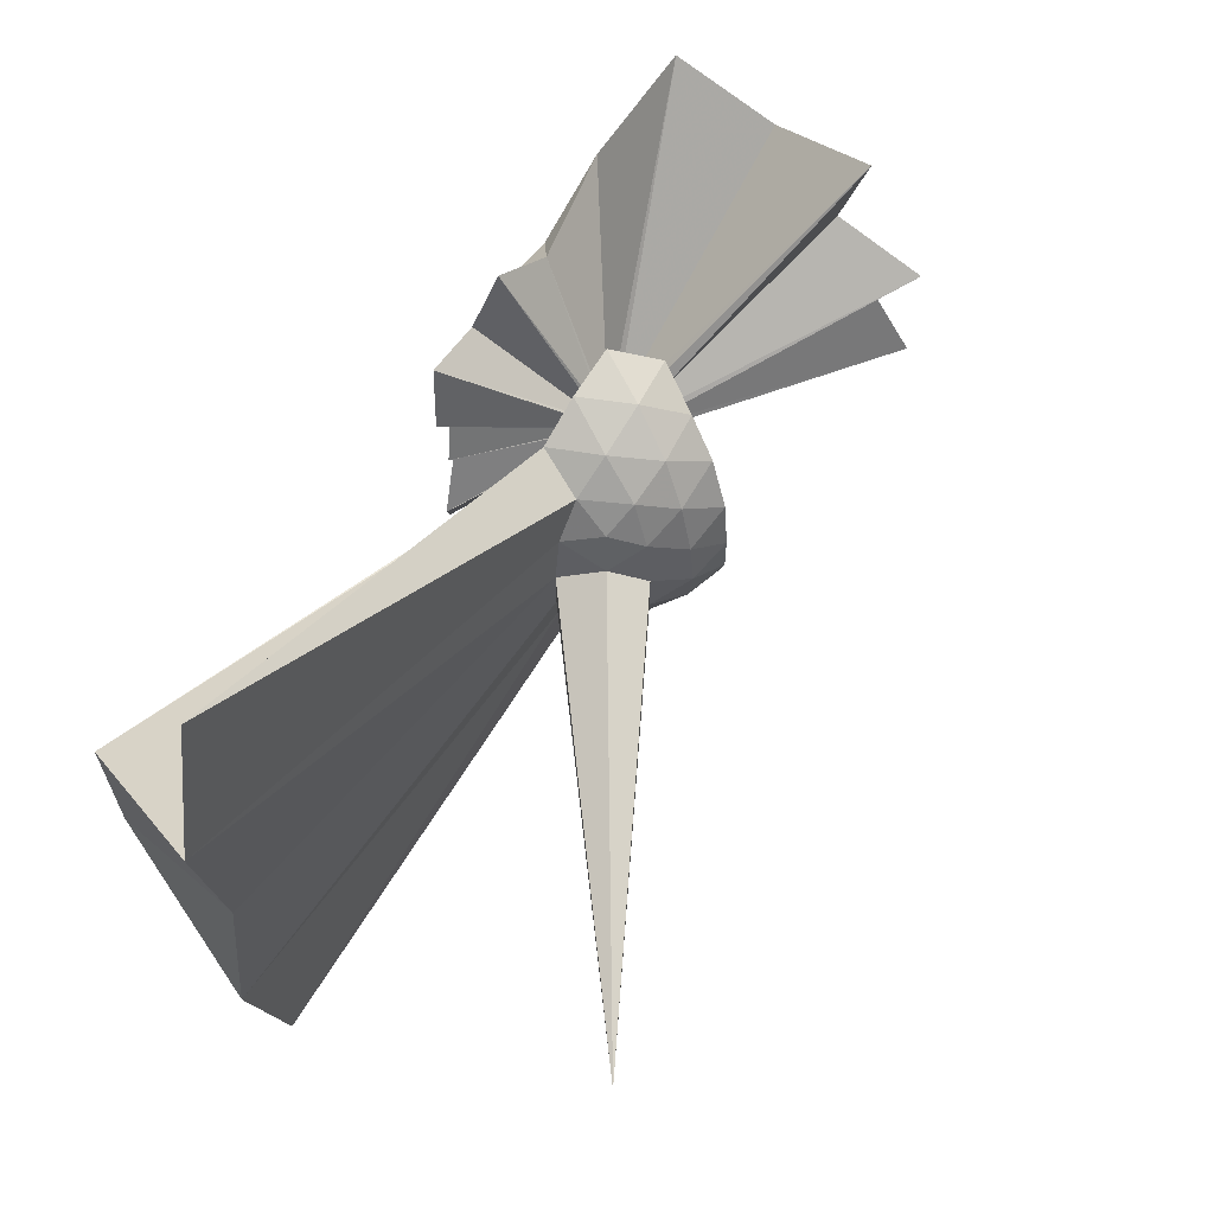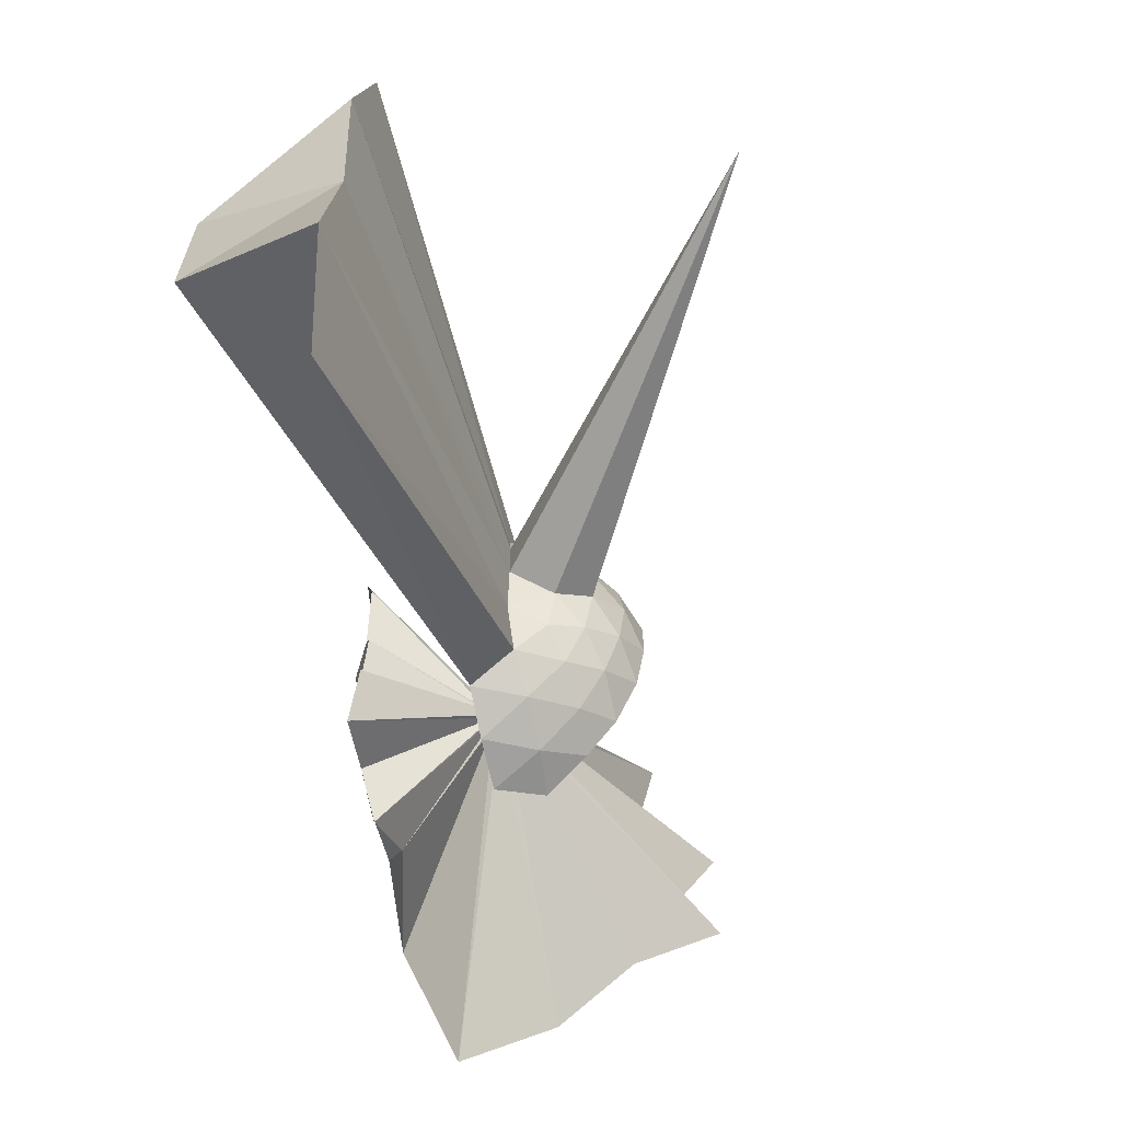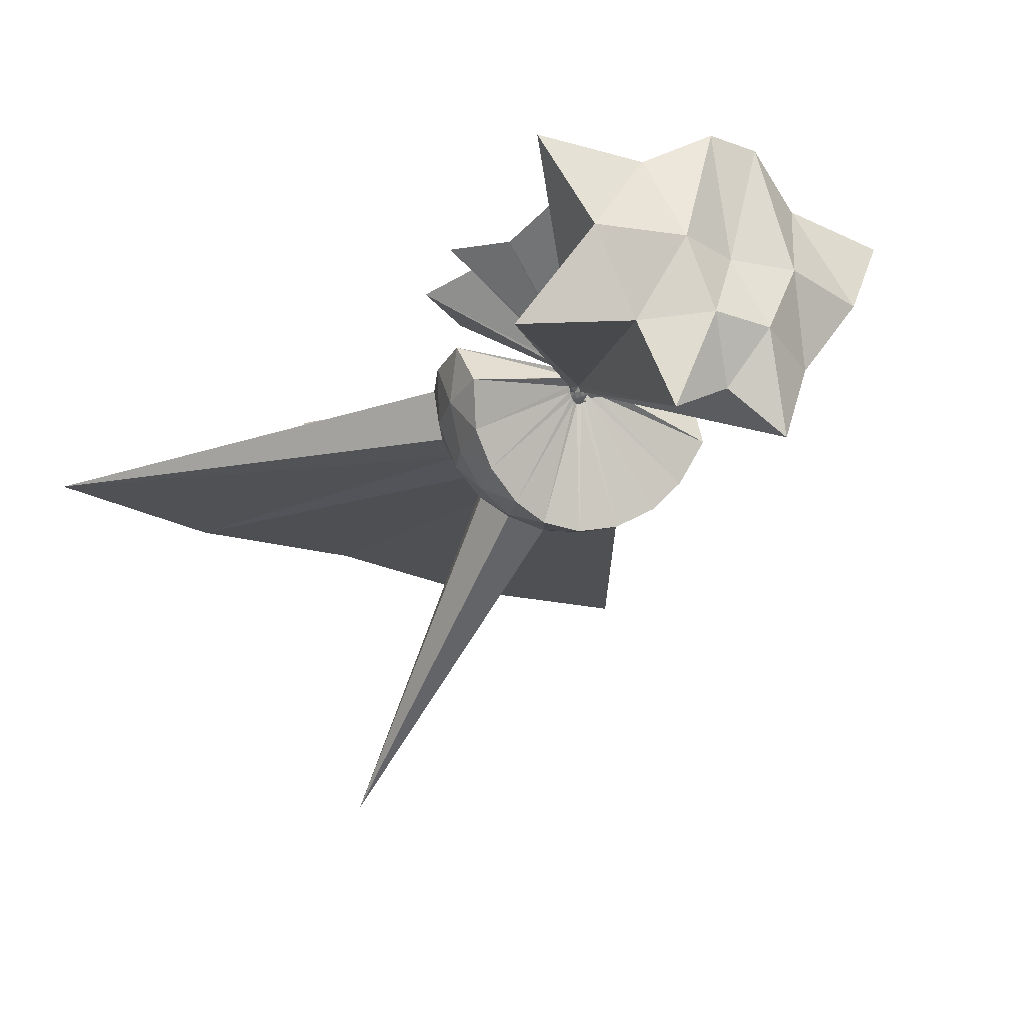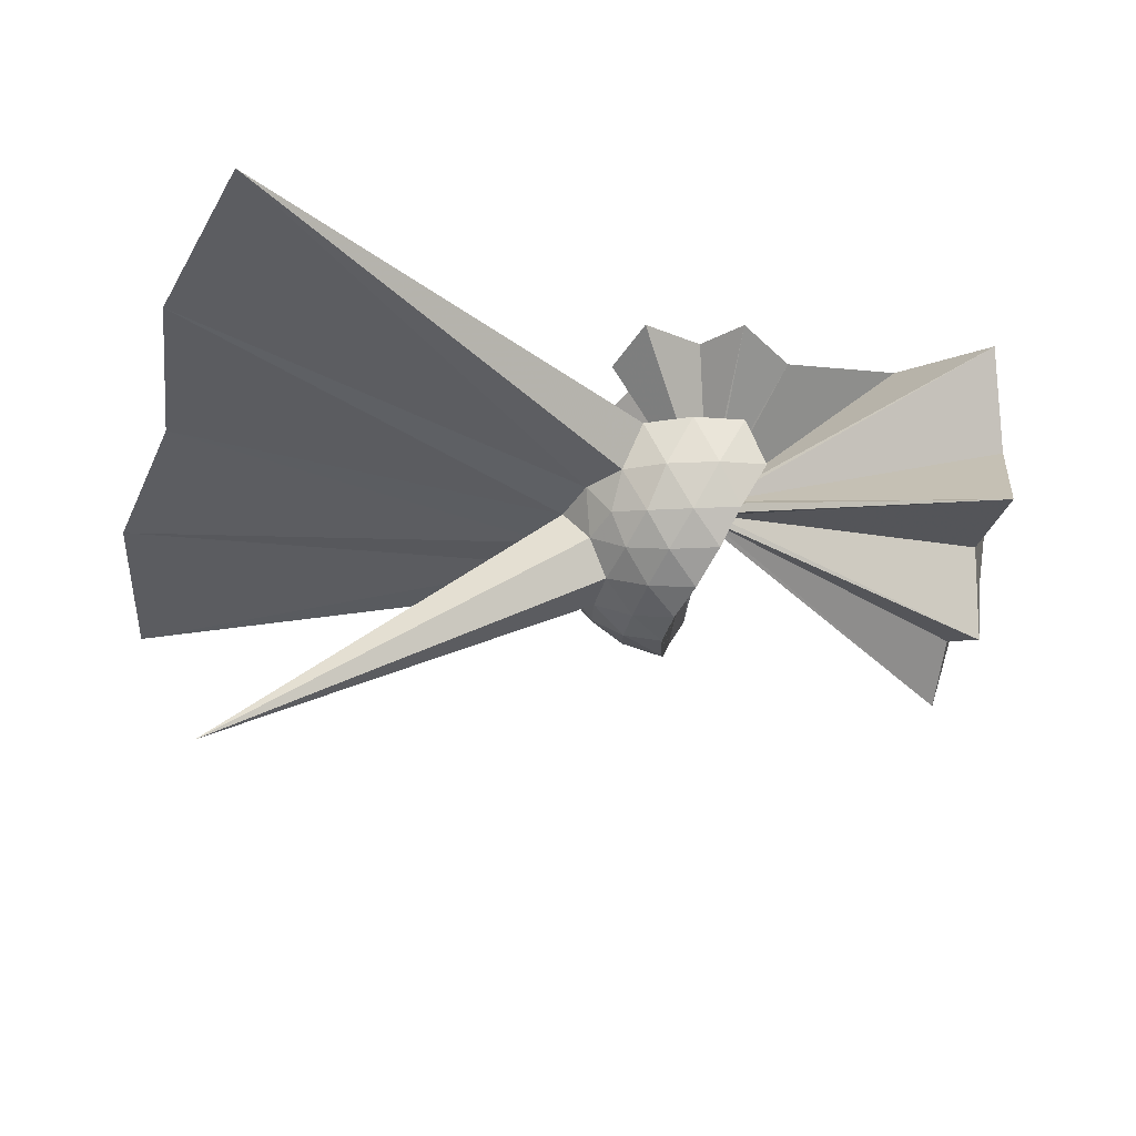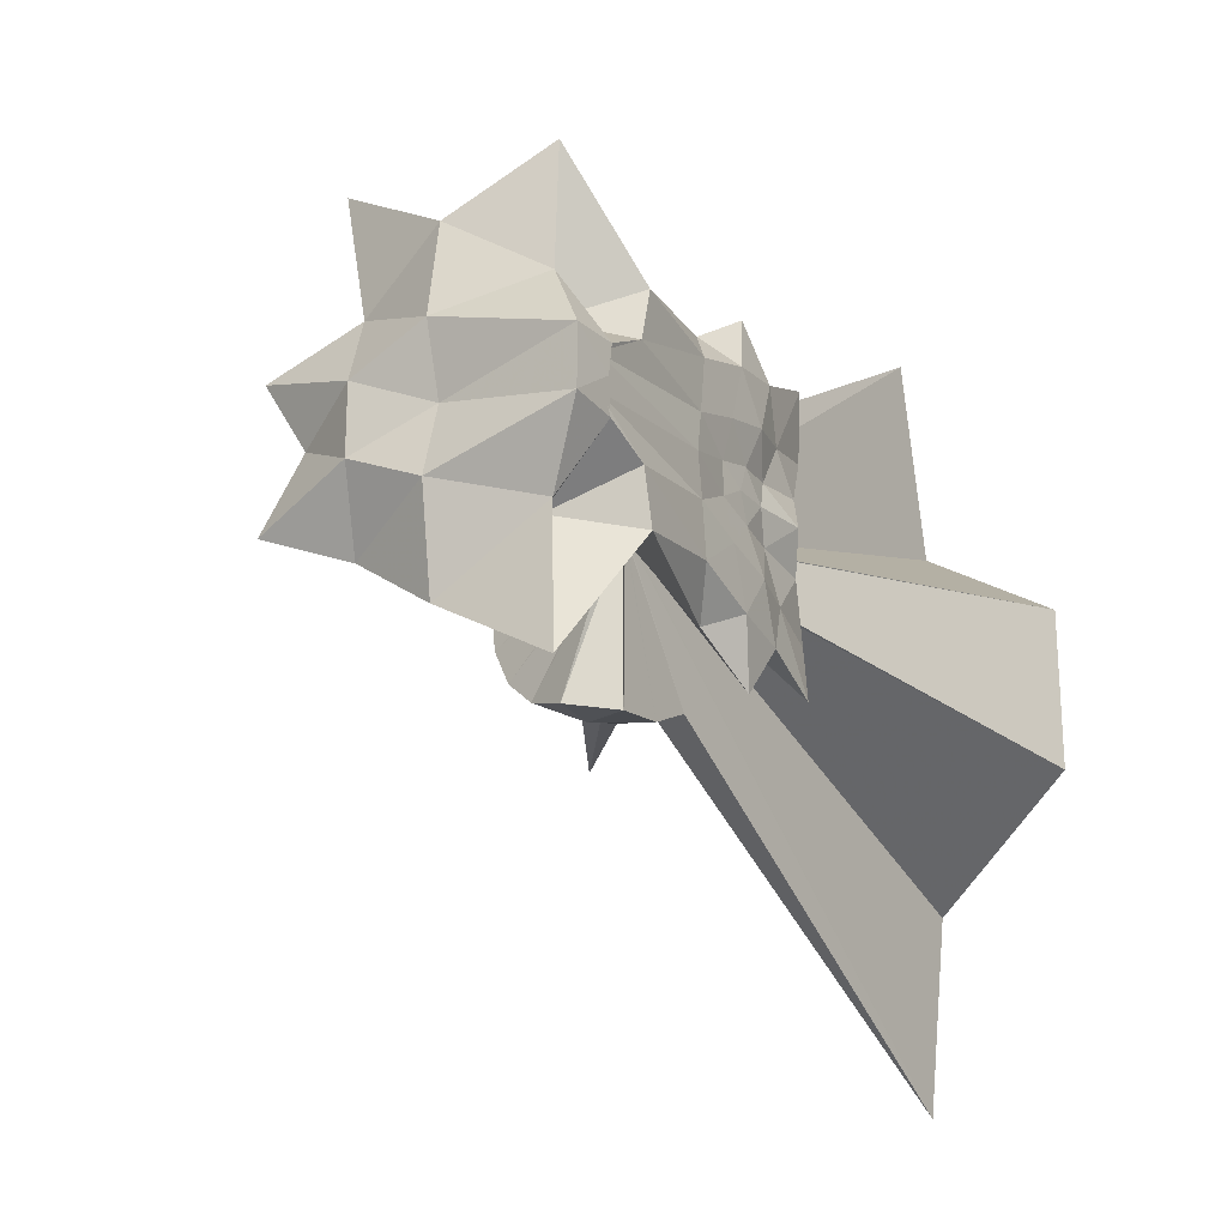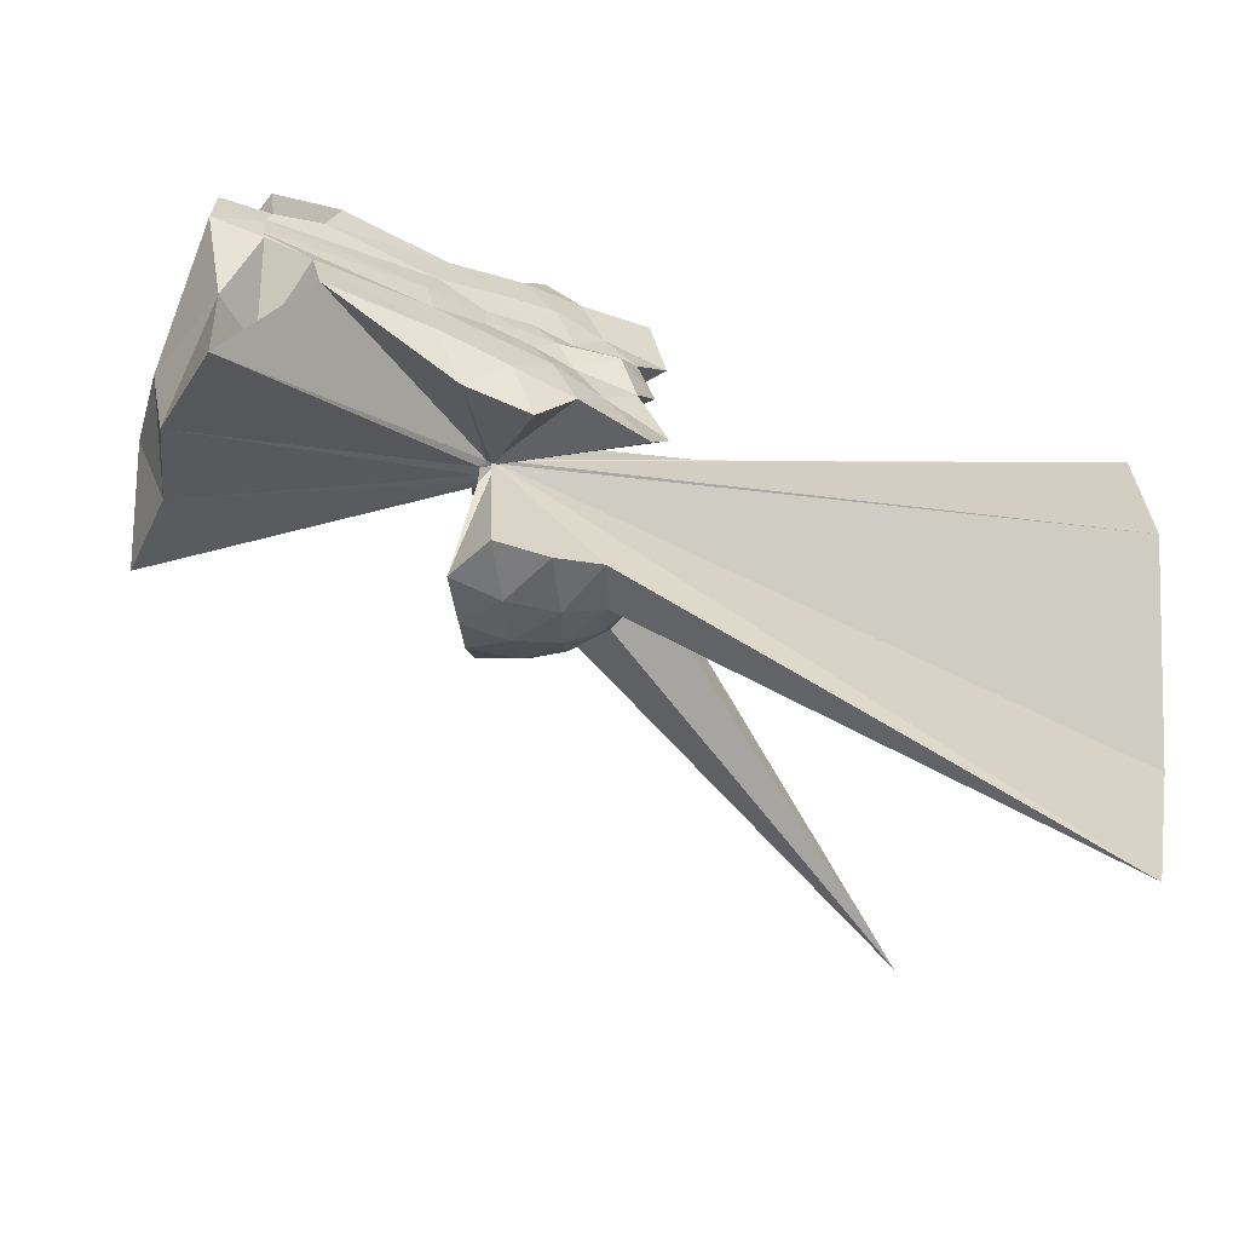
<metadata>
{"format":"obj","ext":"obj","renderer":"f3d","projection":"perspective","resolution":1024,"background":"white","views":[{"elev":65.3,"azim":124.9,"up":"+Y"},{"elev":-64.1,"azim":104.1,"up":"+Y"},{"elev":-24.0,"azim":-121.0,"up":"+Z"},{"elev":-34.9,"azim":165.8,"up":"+Z"},{"elev":-22.0,"azim":-57.7,"up":"+Y"},{"elev":-65.2,"azim":-19.0,"up":"+Y"}]}
</metadata>
<code>
v -0.2092 -0.0006335 0.8553
v -0.007574 -3.851e-05 -0.1313
v -0.07057 -1.662e-05 0.07051
v -0.07727 0.005942 0.07459
v 0.7284 0.556 0.7033
v 0.594 0.9347 0.7963
v -0.09619 0.02543 0.07143
v -0.06038 1.093 0.7994
v -0.4554 0.8344 0.7423
v -1.321 0.6547 0.9825
v -1.541 0.5123 0.5033
v -1.679 0.1918 0.9803
v -1.713 -0.0002155 0.9843
v -1.677 -0.209 0.9721
v -1.545 -0.5526 0.4848
v -1.325 -0.6766 0.99
v -0.4589 -0.8392 0.743
v -0.0619 -1.094 0.7998
v -0.09625 -0.02734 0.07149
v 0.5917 -0.9349 0.7986
v 0.7292 -0.5566 0.7005
v -0.07727 -0.007539 0.07461
v 3.469 0.5351 1.052
v -0.0581 0.01261 0.05797
v -0.06521 0.02114 0.05824
v -0.074 0.02689 0.05664
v -0.08545 0.02944 0.05705
v -0.1079 0.06393 0.07128
v -0.1339 0.05789 0.07266
v -1.747 1.401 0.708
v -1.808 0.6173 0.7244
v -1.988 0.1778 0.9798
v -1.99 -0.1871 0.98
v -1.811 -0.6212 0.73
v -1.751 -1.398 0.6992
v -0.1337 -0.06011 0.07276
v -0.1022 -0.03095 0.05964
v -0.0855 -0.03118 0.05707
v -0.07409 -0.02841 0.05667
v -0.06521 -0.02255 0.05826
v -0.05812 -0.01391 0.05798
v 3.469 -0.5352 1.052
v 3.828 1.244 -1.834e-05
v 3.558 2.585 -3.303e-05
v 0.5999 0.8453 0.0125
v 0.2944 0.9872 0.01707
v -0.05293 1.028 0.02553
v -0.08715 0.0296 0.03733
v -0.163 0.09925 0.03999
v -1.883 1.054 0.07284
v -2.022 0.4348 0.1063
v -1.909 -0.0007337 0.1126
v -2.024 -0.4407 0.1074
v -1.887 -1.055 0.07498
v -0.1633 -0.1012 0.03979
v -0.07823 -0.007884 0.03703
v -0.05361 -1.028 0.02585
v 0.2939 -0.9877 0.01732
v 0.5995 -0.8459 0.0127
v 3.558 -2.585 -4.16e-05
v 3.828 -1.244 -1.812e-05
v 3.668 -5.016e-06 4.383e-05
v 0.894 0.4628 -0.2978
v 0.7123 0.7099 -0.2956
v 0.4566 0.8806 -0.3226
v 0.1217 0.9789 -0.3172
v -0.2064 0.9763 -0.2786
v -0.1515 0.1681 -0.03105
v -1.675 1.53 -0.6956
v -1.776 0.6803 -0.4746
v -2.01 0.2139 -0.3828
v -2.011 -0.2183 -0.3819
v -1.778 -0.6831 -0.4728
v -0.1513 -0.08673 -0.01485
v -0.1516 -0.1696 -0.03086
v -0.207 -0.9766 -0.2781
v 0.1214 -0.9792 -0.3169
v 0.4564 -0.8809 -0.3225
v 0.7122 -0.7102 -0.2956
v 0.8939 -0.4631 -0.2978
v 0.9823 -0.1699 -0.3291
v 0.9823 0.1697 -0.3291
v 0.7415 0.5371 -0.5245
v 0.5409 0.6894 -0.5834
v 0.2603 0.8126 -0.6056
v -0.05044 0.8664 -0.5748
v -0.07608 0.1047 -0.04728
v -0.1397 0.1364 -0.09483
v -0.1304 0.05995 -0.05858
v -1.844 0.4366 -1.059
v -1.809 -0.000314 -0.7984
v -1.845 -0.4387 -1.057
v -0.1301 -0.06148 -0.05854
v -0.1397 -0.1377 -0.09475
v -0.07547 -0.1059 -0.04726
v -0.05069 -0.8668 -0.5745
v 0.2602 -0.8129 -0.6054
v 0.5409 -0.6897 -0.5833
v 0.7414 -0.5373 -0.5244
v 0.8278 -0.3 -0.5867
v 3.274 -5.382e-06 -2.337
v 0.8278 0.2998 -0.5867
v 0.6479 -8.966e-05 0.7073
v 0.5174 0.2403 0.7794
v 0.3214 0.4731 0.7865
v 0.1583 0.7743 0.8446
v -0.2217 0.7161 0.8843
v -0.6588 0.5764 0.9065
v -1.39 0.3406 0.9733
v -1.792 0.09613 0.9709
v -1.797 -0.1094 0.9721
v -1.393 -0.3505 0.9857
v -0.6641 -0.5801 0.9066
v -0.2245 -0.7177 0.8865
v 0.1551 -0.7781 0.8453
v 0.3205 -0.4737 0.7864
v 0.5148 -0.2403 0.7823
v 0.3882 -0.0003286 0.875
v 0.1431 0.1906 0.7948
v 0.001023 0.44 0.875
v -0.3469 0.3567 0.8908
v -0.6959 0.2471 0.9036
v -0.7564 -0.0007388 0.9184
v -0.6957 -0.251 0.904
v -0.3507 -0.3635 0.8919
v -0.001175 -0.4428 0.8737
v 0.1407 -0.1933 0.7953
v 0.03457 -0.0003362 0.842
v -0.1284 0.171 0.8445
v -0.3947 0.09953 0.8574
v -0.3967 -0.1046 0.8565
v -0.1276 -0.1729 0.8442
v 0.622 0.447 -0.7305
v 0.3655 0.587 -0.7954
v 0.04461 0.6845 -0.7914
v -0.05544 0.08795 -0.07955
v -0.08337 0.06329 -0.08924
v -0.1113 0.03084 -0.08794
v -0.1309 -0.0001348 -0.07757
v -0.1113 -0.03182 -0.0879
v -0.05144 -0.03608 -0.04695
v -0.05483 -0.08904 -0.0795
v 0.04454 -0.6849 -0.7913
v 0.3655 -0.5874 -0.7953
v 0.622 -0.4473 -0.7305
v 0.6802 -0.1629 -0.7987
v 0.6802 0.1626 -0.7987
v 0.4351 0.3101 -0.9138
v 0.1384 0.4238 -0.9538
v -0.03657 0.06113 -0.108
v -0.05782 0.03137 -0.1147
v -0.09129 -7.884e-05 -0.1073
v -0.05748 -0.03226 -0.1147
v -0.03679 -0.06182 -0.1079
v 0.1384 -0.4241 -0.9537
v 0.4351 -0.3105 -0.9138
v 0.4565 -2.389e-05 -0.957
v 0.2096 0.1488 -1.024
v -0.02016 0.02976 -0.1257
v -0.03984 -7.34e-05 -0.1247
v -0.02043 -0.03043 -0.1257
v 0.2096 -0.1492 -1.024
f 3 23 4
f 4 23 24
f 4 24 5
f 5 24 25
f 5 25 6
f 6 25 26
f 6 26 7
f 7 26 27
f 7 27 8
f 8 27 28
f 8 28 9
f 9 28 29
f 9 29 10
f 10 29 30
f 10 30 11
f 11 30 31
f 11 31 12
f 12 31 32
f 12 32 13
f 13 32 33
f 13 33 14
f 14 33 34
f 14 34 15
f 15 34 35
f 15 35 16
f 16 35 36
f 16 36 17
f 17 36 37
f 17 37 18
f 18 37 38
f 18 38 19
f 19 38 39
f 19 39 20
f 20 39 40
f 20 40 21
f 21 40 41
f 21 41 22
f 22 41 42
f 22 42 3
f 3 42 23
f 23 43 24
f 24 43 44
f 24 44 25
f 25 44 45
f 25 45 26
f 26 45 46
f 26 46 27
f 27 46 47
f 27 47 28
f 28 47 48
f 28 48 29
f 29 48 49
f 29 49 30
f 30 49 50
f 30 50 31
f 31 50 51
f 31 51 32
f 32 51 52
f 32 52 33
f 33 52 53
f 33 53 34
f 34 53 54
f 34 54 35
f 35 54 55
f 35 55 36
f 36 55 56
f 36 56 37
f 37 56 57
f 37 57 38
f 38 57 58
f 38 58 39
f 39 58 59
f 39 59 40
f 40 59 60
f 40 60 41
f 41 60 61
f 41 61 42
f 42 61 62
f 42 62 23
f 23 62 43
f 43 63 44
f 44 63 64
f 44 64 45
f 45 64 65
f 45 65 46
f 46 65 66
f 46 66 47
f 47 66 67
f 47 67 48
f 48 67 68
f 48 68 49
f 49 68 69
f 49 69 50
f 50 69 70
f 50 70 51
f 51 70 71
f 51 71 52
f 52 71 72
f 52 72 53
f 53 72 73
f 53 73 54
f 54 73 74
f 54 74 55
f 55 74 75
f 55 75 56
f 56 75 76
f 56 76 57
f 57 76 77
f 57 77 58
f 58 77 78
f 58 78 59
f 59 78 79
f 59 79 60
f 60 79 80
f 60 80 61
f 61 80 81
f 61 81 62
f 62 81 82
f 62 82 43
f 43 82 63
f 63 83 64
f 64 83 84
f 64 84 65
f 65 84 85
f 65 85 66
f 66 85 86
f 66 86 67
f 67 86 87
f 67 87 68
f 68 87 88
f 68 88 69
f 69 88 89
f 69 89 70
f 70 89 90
f 70 90 71
f 71 90 91
f 71 91 72
f 72 91 92
f 72 92 73
f 73 92 93
f 73 93 74
f 74 93 94
f 74 94 75
f 75 94 95
f 75 95 76
f 76 95 96
f 76 96 77
f 77 96 97
f 77 97 78
f 78 97 98
f 78 98 79
f 79 98 99
f 79 99 80
f 80 99 100
f 80 100 81
f 81 100 101
f 81 101 82
f 82 101 102
f 82 102 63
f 63 102 83
f 103 104 118
f 104 119 118
f 104 105 119
f 105 120 119
f 105 106 120
f 106 107 120
f 107 121 120
f 107 108 121
f 108 122 121
f 108 109 122
f 109 110 122
f 110 123 122
f 110 111 123
f 111 124 123
f 111 112 124
f 112 113 124
f 113 125 124
f 113 114 125
f 114 126 125
f 114 115 126
f 115 116 126
f 116 127 126
f 116 117 127
f 117 118 127
f 117 103 118
f 118 119 128
f 119 129 128
f 119 120 129
f 120 121 129
f 121 130 129
f 121 122 130
f 122 123 130
f 123 131 130
f 123 124 131
f 124 125 131
f 125 132 131
f 125 126 132
f 126 127 132
f 127 128 132
f 127 118 128
f 133 148 134
f 134 148 149
f 134 149 135
f 135 149 150
f 135 150 136
f 136 150 137
f 137 150 151
f 137 151 138
f 138 151 152
f 138 152 139
f 139 152 140
f 140 152 153
f 140 153 141
f 141 153 154
f 141 154 142
f 142 154 143
f 143 154 155
f 143 155 144
f 144 155 156
f 144 156 145
f 145 156 146
f 146 156 157
f 146 157 147
f 147 157 148
f 147 148 133
f 148 158 149
f 149 158 159
f 149 159 150
f 150 159 151
f 151 159 160
f 151 160 152
f 152 160 153
f 153 160 161
f 153 161 154
f 154 161 155
f 155 161 162
f 155 162 156
f 156 162 157
f 157 162 158
f 157 158 148
f 3 4 103
f 103 4 104
f 4 5 104
f 104 5 105
f 5 6 105
f 105 6 106
f 6 7 106
f 7 8 106
f 106 8 107
f 8 9 107
f 107 9 108
f 9 10 108
f 108 10 109
f 10 11 109
f 11 12 109
f 109 12 110
f 12 13 110
f 110 13 111
f 13 14 111
f 111 14 112
f 14 15 112
f 15 16 112
f 112 16 113
f 16 17 113
f 113 17 114
f 17 18 114
f 114 18 115
f 18 19 115
f 19 20 115
f 115 20 116
f 20 21 116
f 116 21 117
f 21 22 117
f 117 22 103
f 22 3 103
f 83 133 84
f 84 133 134
f 84 134 85
f 85 134 135
f 85 135 86
f 86 135 136
f 86 136 87
f 87 136 88
f 88 136 137
f 88 137 89
f 89 137 138
f 89 138 90
f 90 138 139
f 90 139 91
f 91 139 92
f 92 139 140
f 92 140 93
f 93 140 141
f 93 141 94
f 94 141 142
f 94 142 95
f 95 142 96
f 96 142 143
f 96 143 97
f 97 143 144
f 97 144 98
f 98 144 145
f 98 145 99
f 99 145 100
f 100 145 146
f 100 146 101
f 101 146 147
f 101 147 102
f 102 147 133
f 102 133 83
f 128 129 1
f 129 130 1
f 130 131 1
f 131 132 1
f 132 128 1
f 159 158 2
f 160 159 2
f 161 160 2
f 162 161 2
f 158 162 2

</code>
